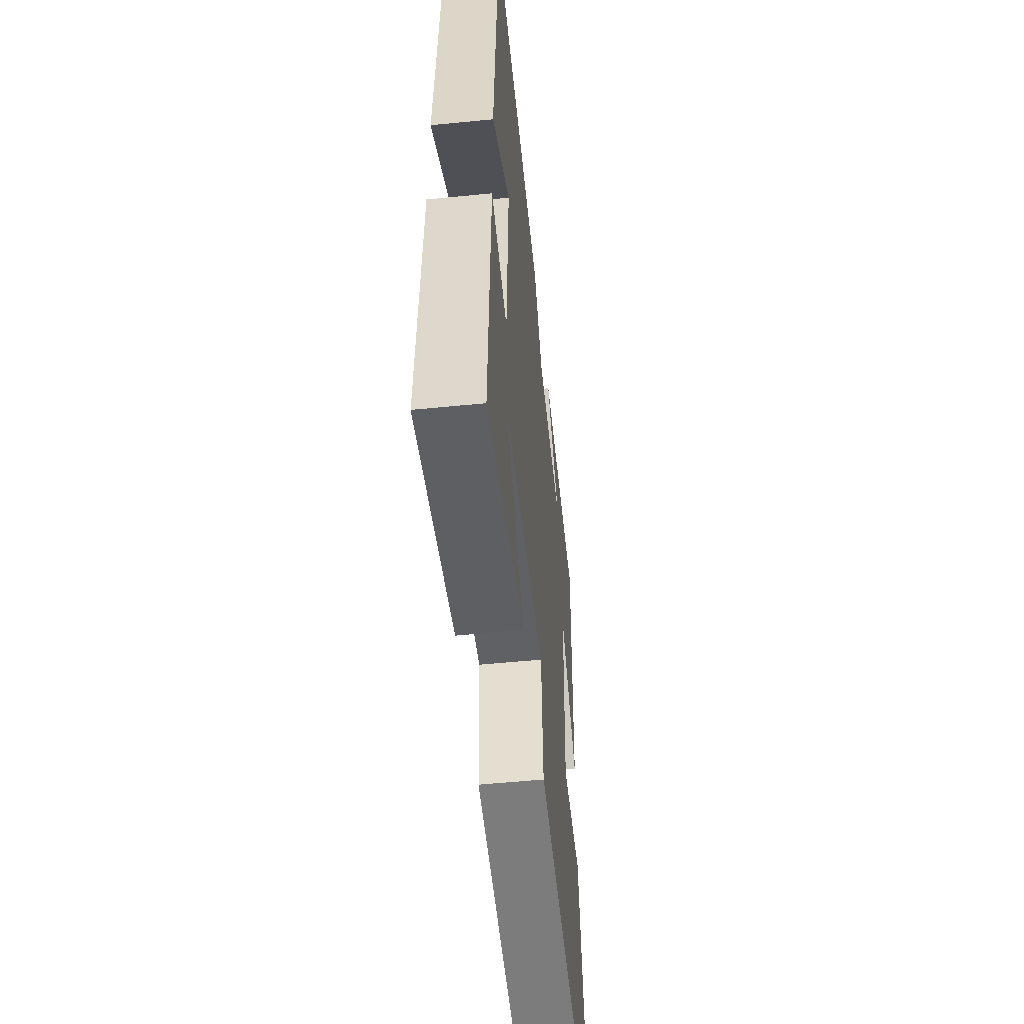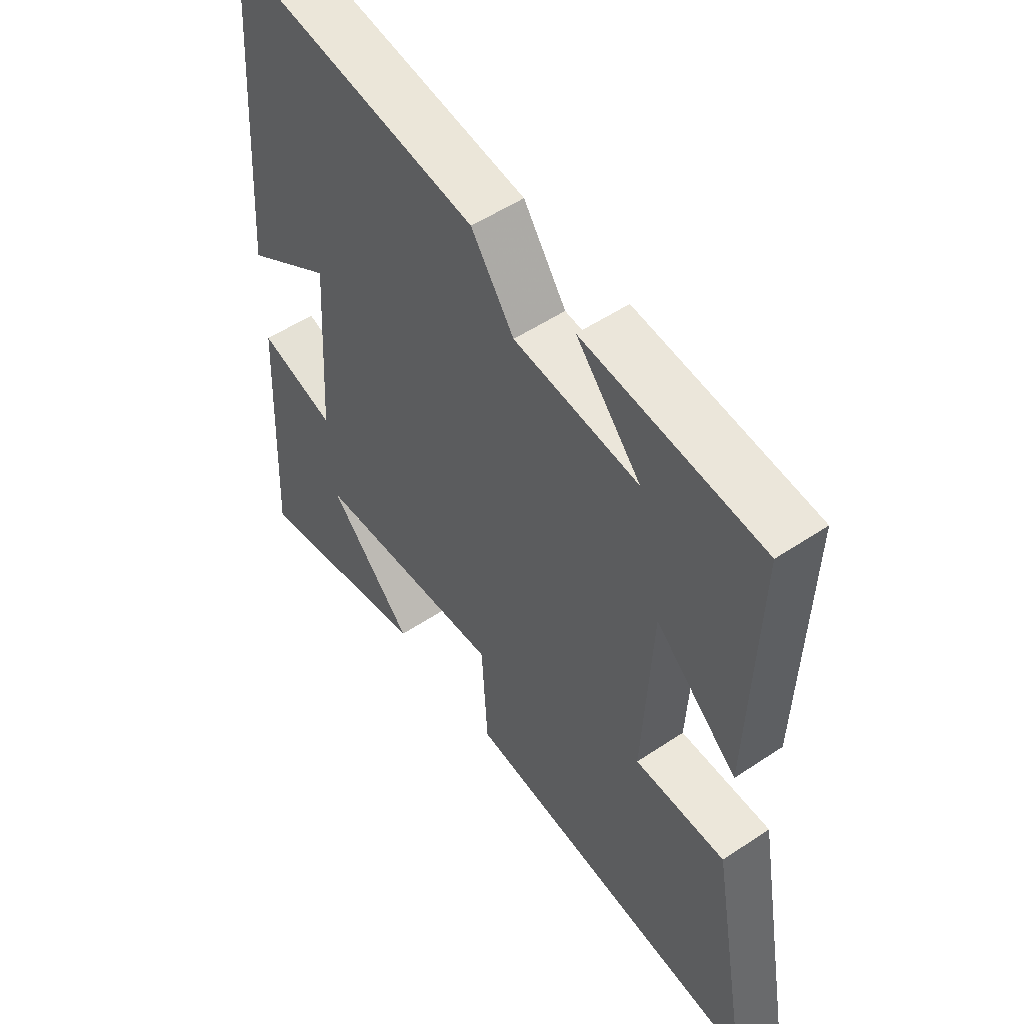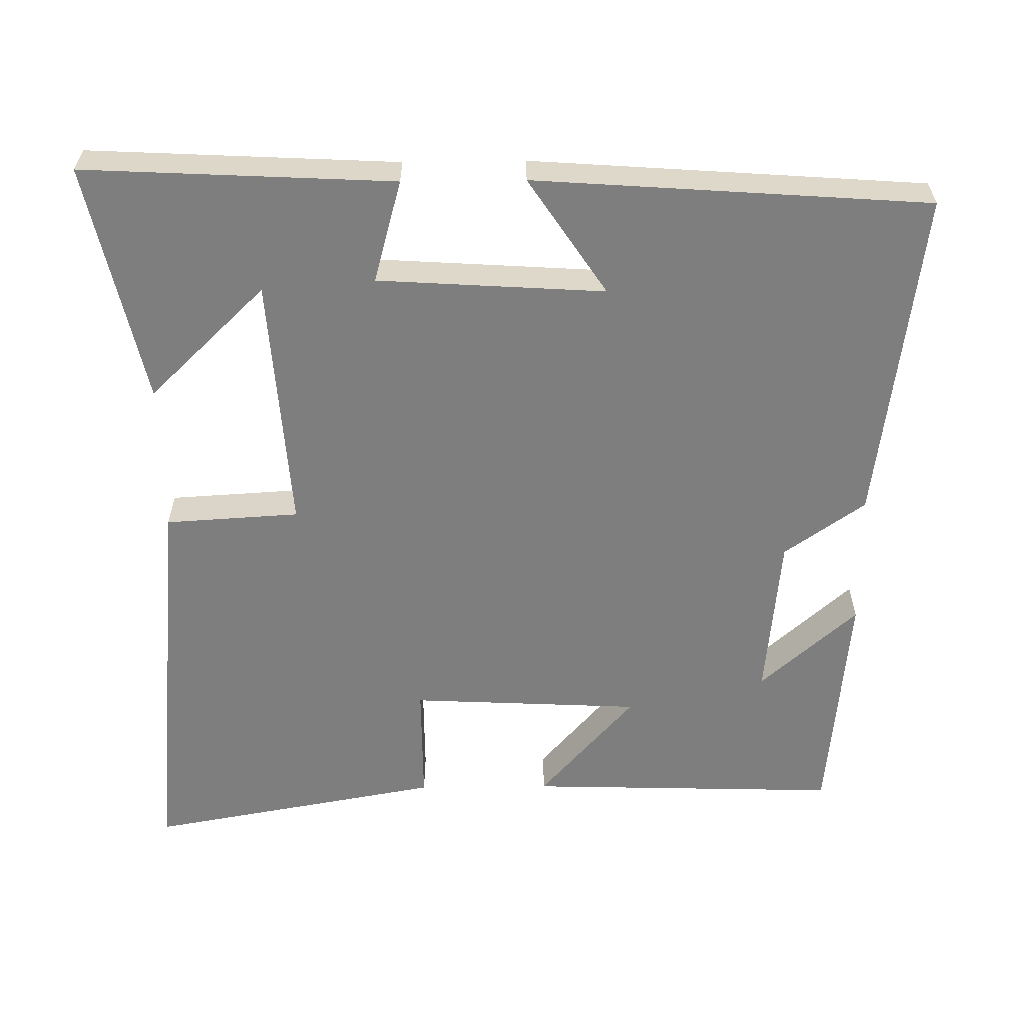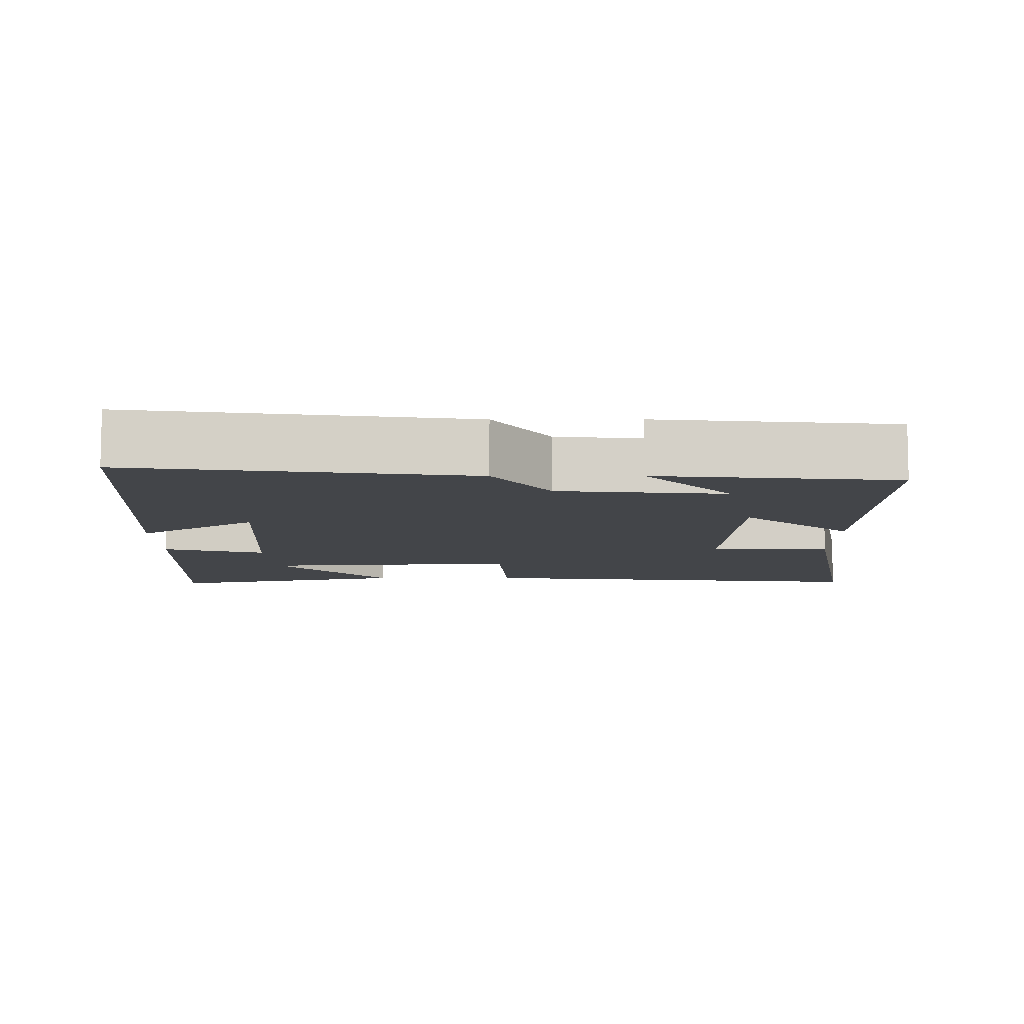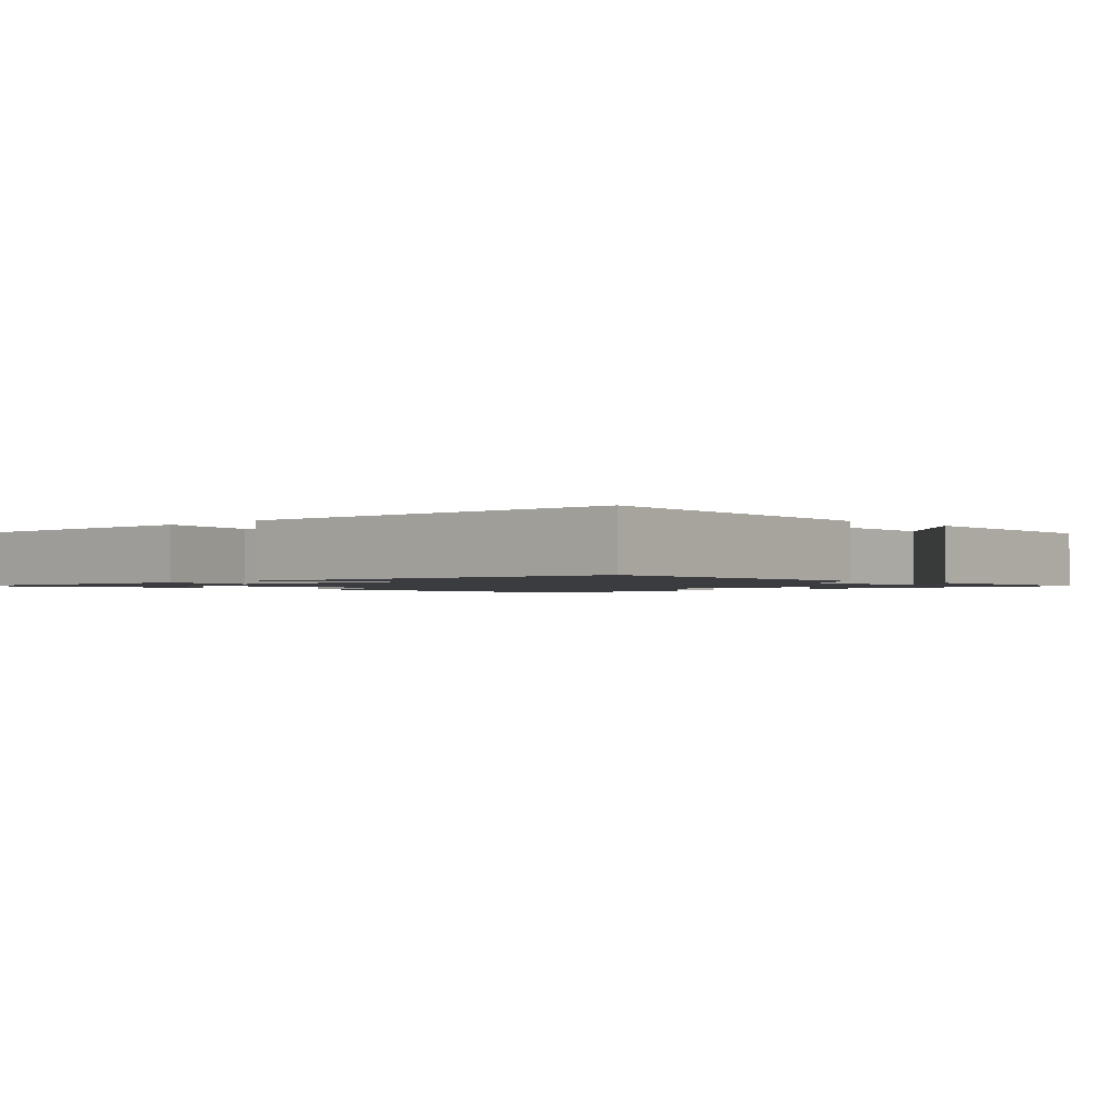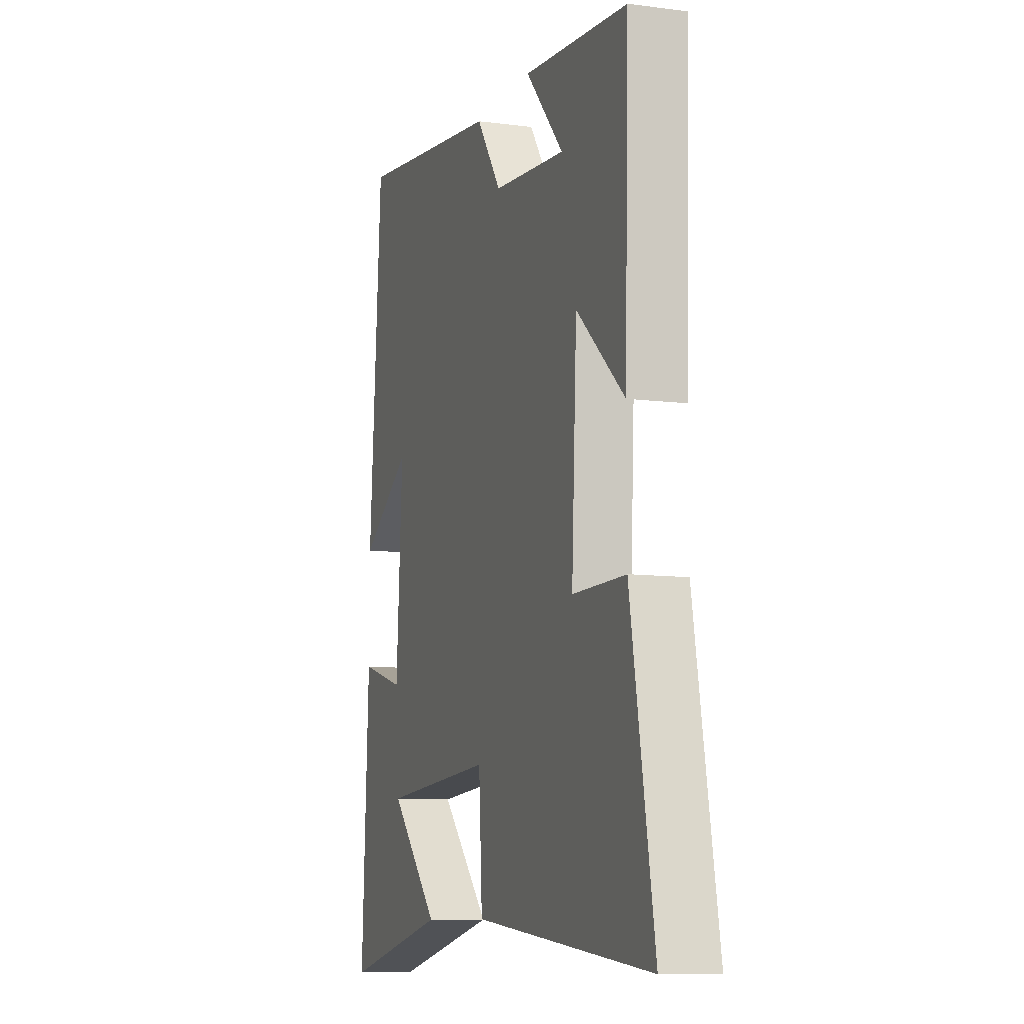
<metadata>
{"format":"obj","ext":"obj","renderer":"f3d","projection":"perspective","resolution":1024,"background":"white","views":[{"elev":-53.2,"azim":-83.9,"up":"+Z"},{"elev":52.9,"azim":54.3,"up":"+Z"},{"elev":-59.5,"azim":-89.3,"up":"+Y"},{"elev":-8.9,"azim":0.1,"up":"+Y"},{"elev":-1.5,"azim":-45.1,"up":"+Y"},{"elev":-9.5,"azim":71.2,"up":"+Z"}]}
</metadata>
<code>
v -0.461 0.07 0.561
v -0.001 0.07 0.5
v 0.077 0.07 0.389
v 0.305 0.07 0.367
v 0.187 0.07 0.5
v 0.513 0.07 0.469
v 0.5 0.07 0.038
v 0.35 0.07 0.17
v 0.334 0.07 -0.148
v 0.5 0.07 -0.148
v 0.573 0.07 -0.555
v 0.016 0.07 -0.5
v 0.005 0.07 -0.315
v -0.347 0.07 -0.339
v -0.192 0.07 -0.5
v -0.522 0.07 -0.572
v -0.5 0.07 -0.146
v -0.359 0.07 -0.185
v -0.339 0.07 0.127
v -0.5 0.07 0.02
v -0.461 0 0.561
v -0.001 0 0.5
v 0.077 0 0.389
v 0.305 0 0.367
v 0.187 0 0.5
v 0.513 0 0.469
v 0.5 0 0.038
v 0.35 0 0.17
v 0.334 0 -0.148
v 0.5 0 -0.148
v 0.573 0 -0.555
v 0.016 0 -0.5
v 0.005 0 -0.315
v -0.347 0 -0.339
v -0.192 0 -0.5
v -0.522 0 -0.572
v -0.5 0 -0.146
v -0.359 0 -0.185
v -0.339 0 0.127
v -0.5 0 0.02
f 19 20 1 2
f 18 19 2 3
f 16 17 18
f 14 15 16
f 14 16 18 3
f 10 11 12 13
f 9 10 13 14
f 8 9 14 3
f 6 7 8
f 4 5 6
f 4 6 8
f 3 4 8
f 22 21 40 39
f 23 22 39 38
f 38 37 36
f 36 35 34
f 23 38 36 34
f 33 32 31 30
f 34 33 30 29
f 23 34 29 28
f 28 27 26
f 26 25 24
f 28 26 24
f 28 24 23
f 1 21 22 2
f 2 22 23 3
f 3 23 24 4
f 4 24 25 5
f 5 25 26 6
f 6 26 27 7
f 7 27 28 8
f 8 28 29 9
f 9 29 30 10
f 10 30 31 11
f 11 31 32 12
f 12 32 33 13
f 13 33 34 14
f 14 34 35 15
f 15 35 36 16
f 16 36 37 17
f 17 37 38 18
f 18 38 39 19
f 19 39 40 20
f 20 40 21 1

</code>
